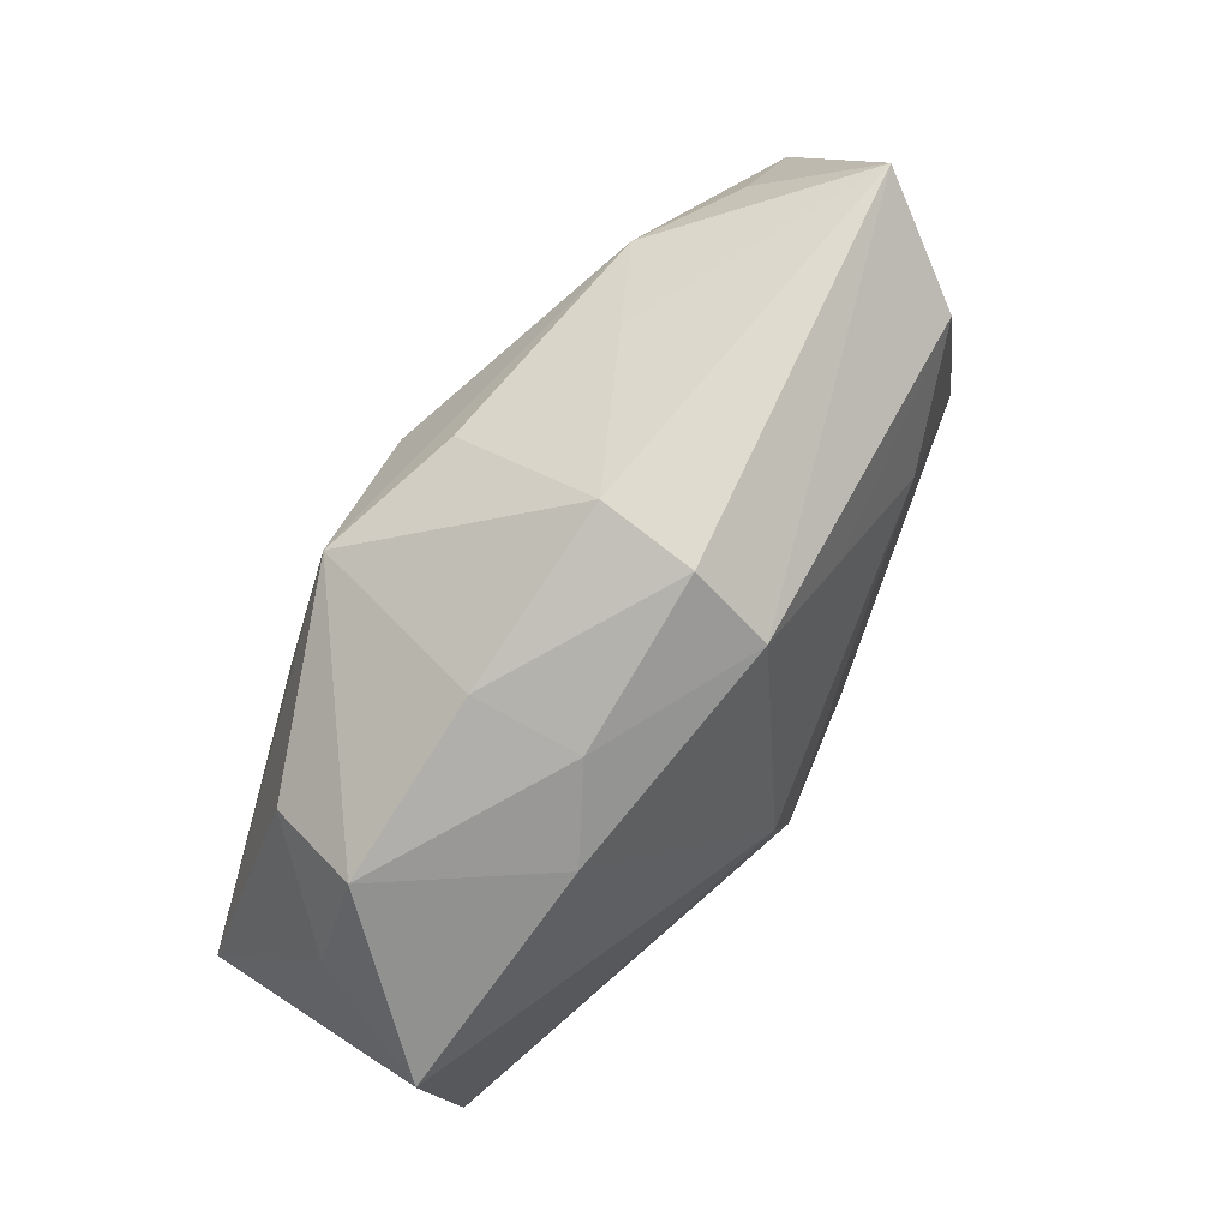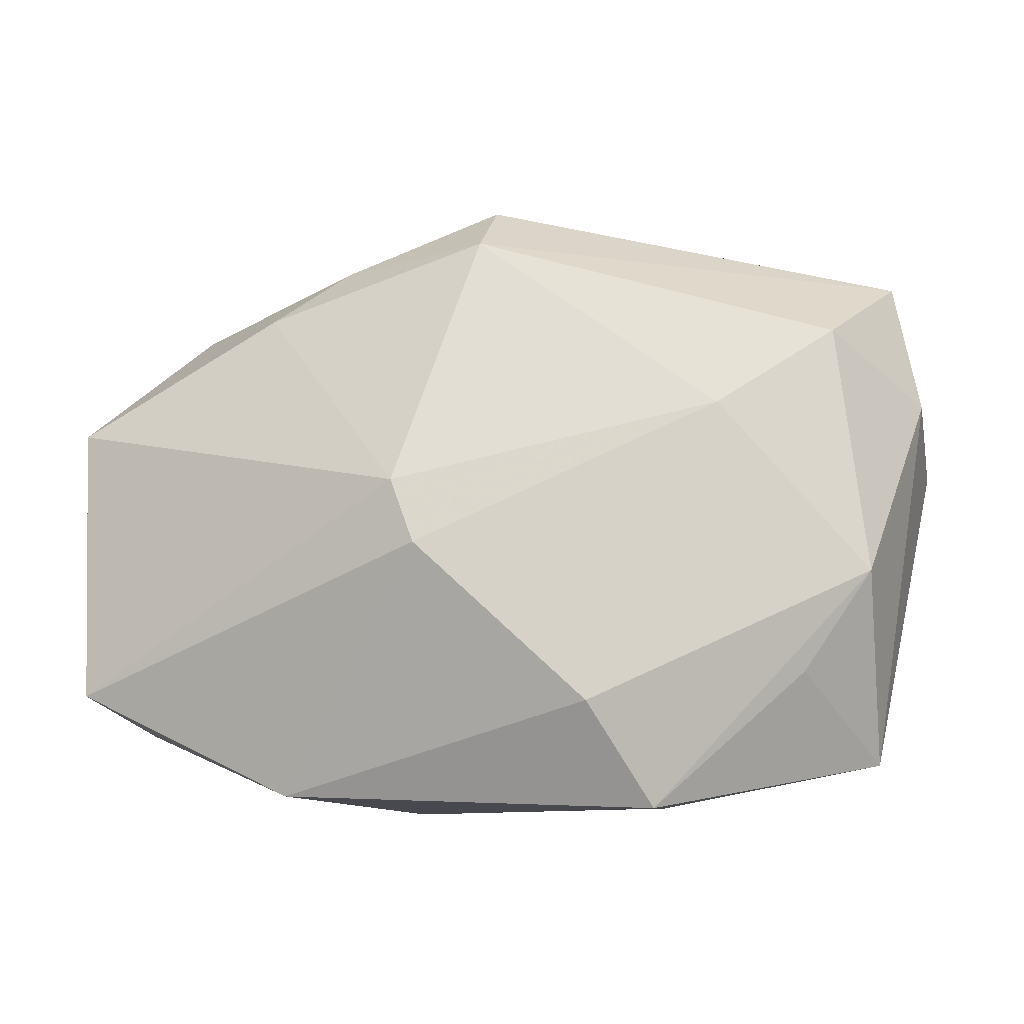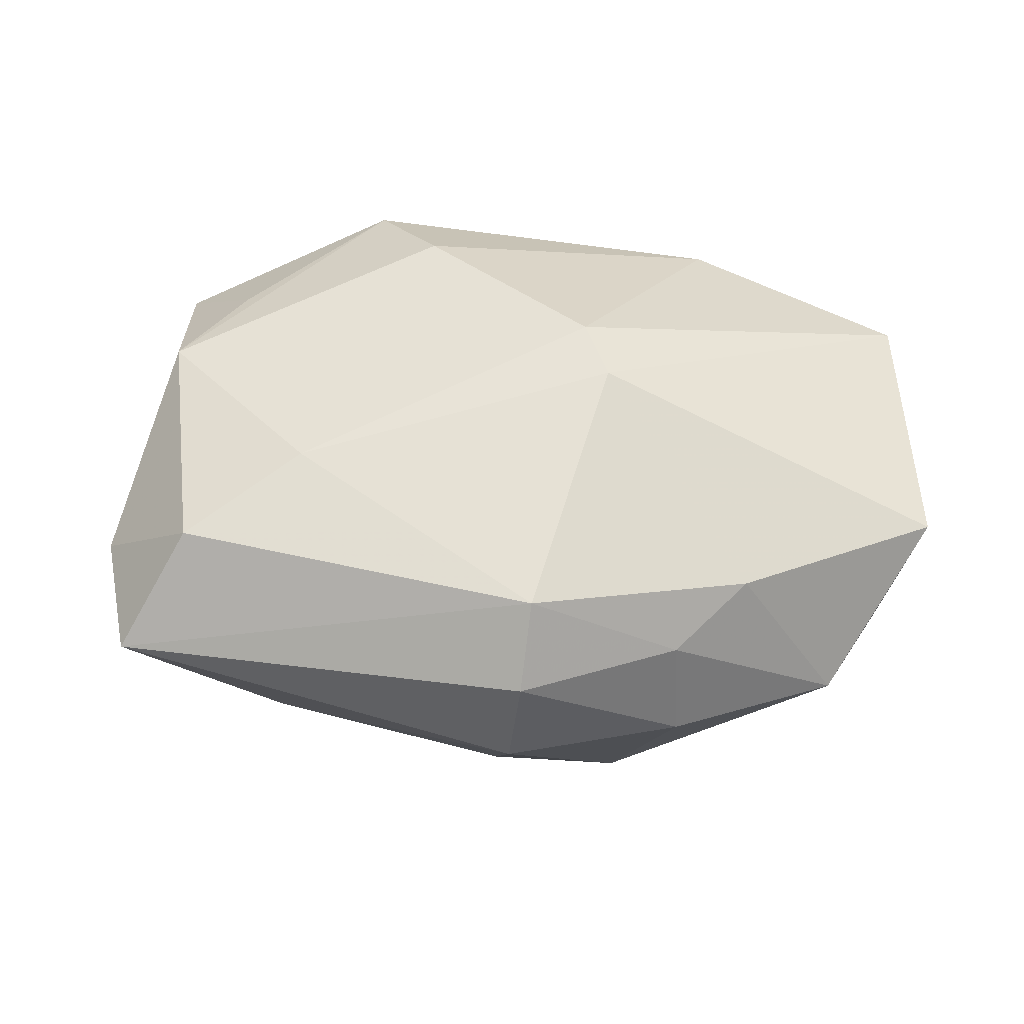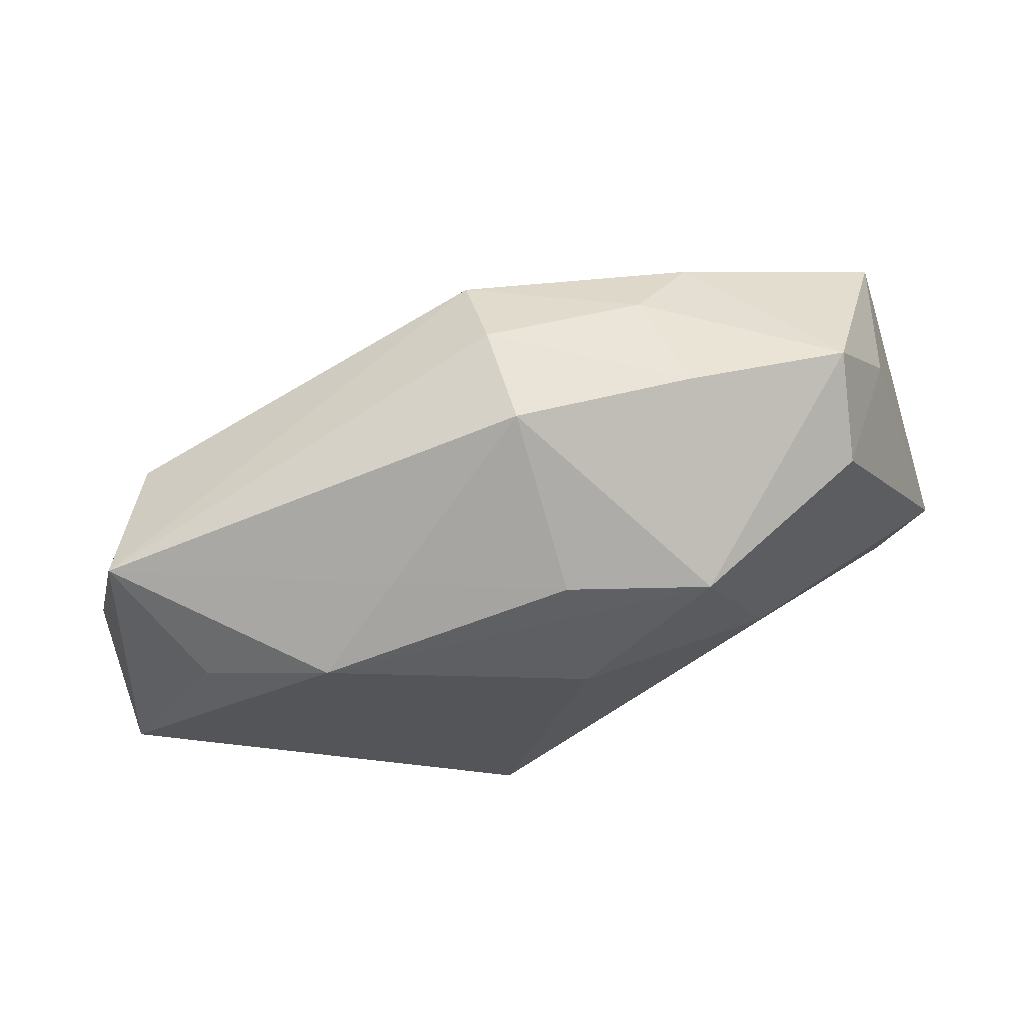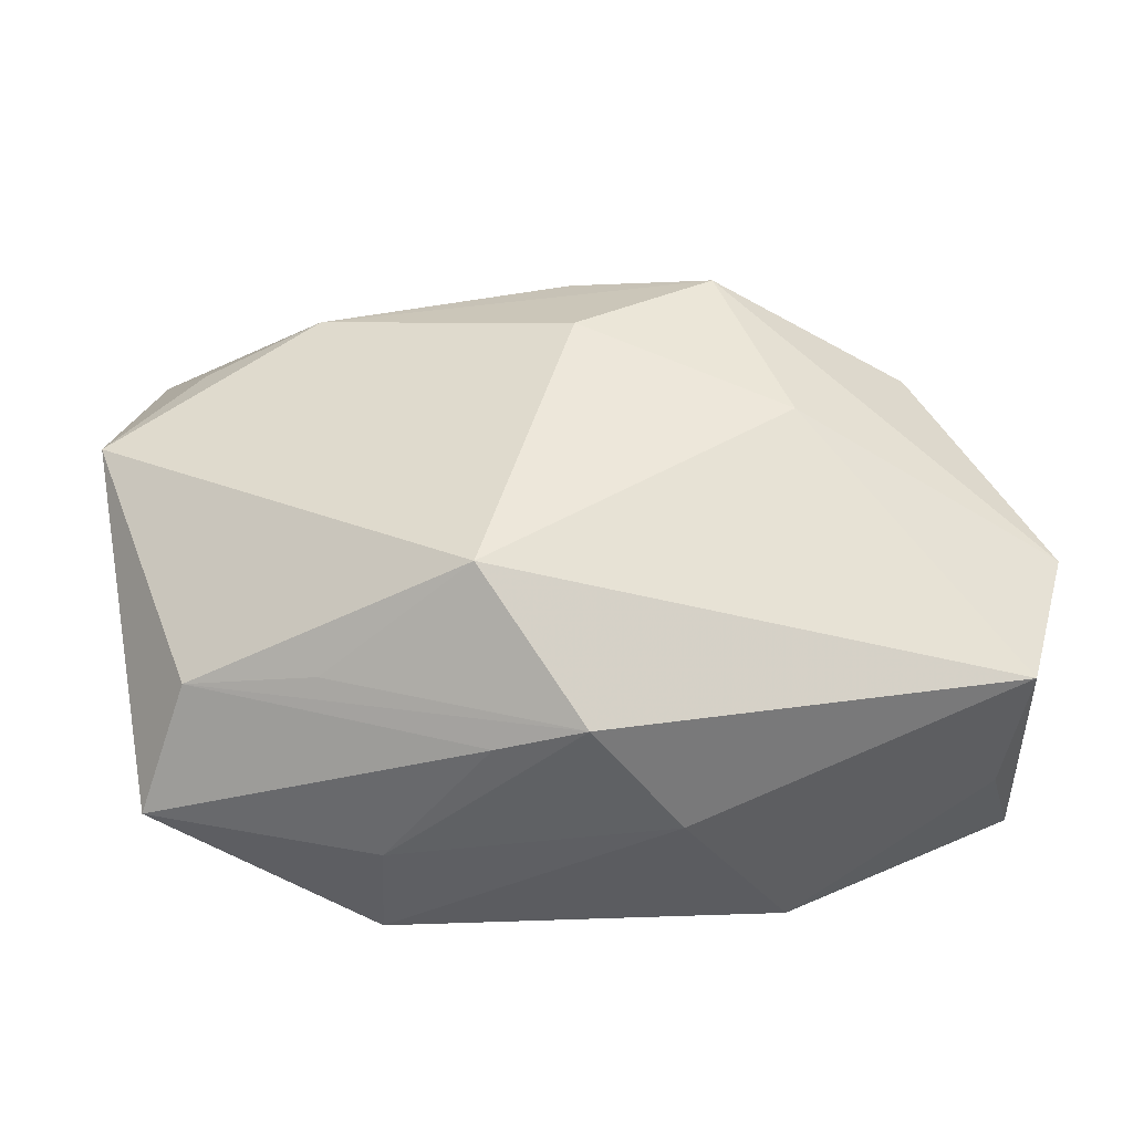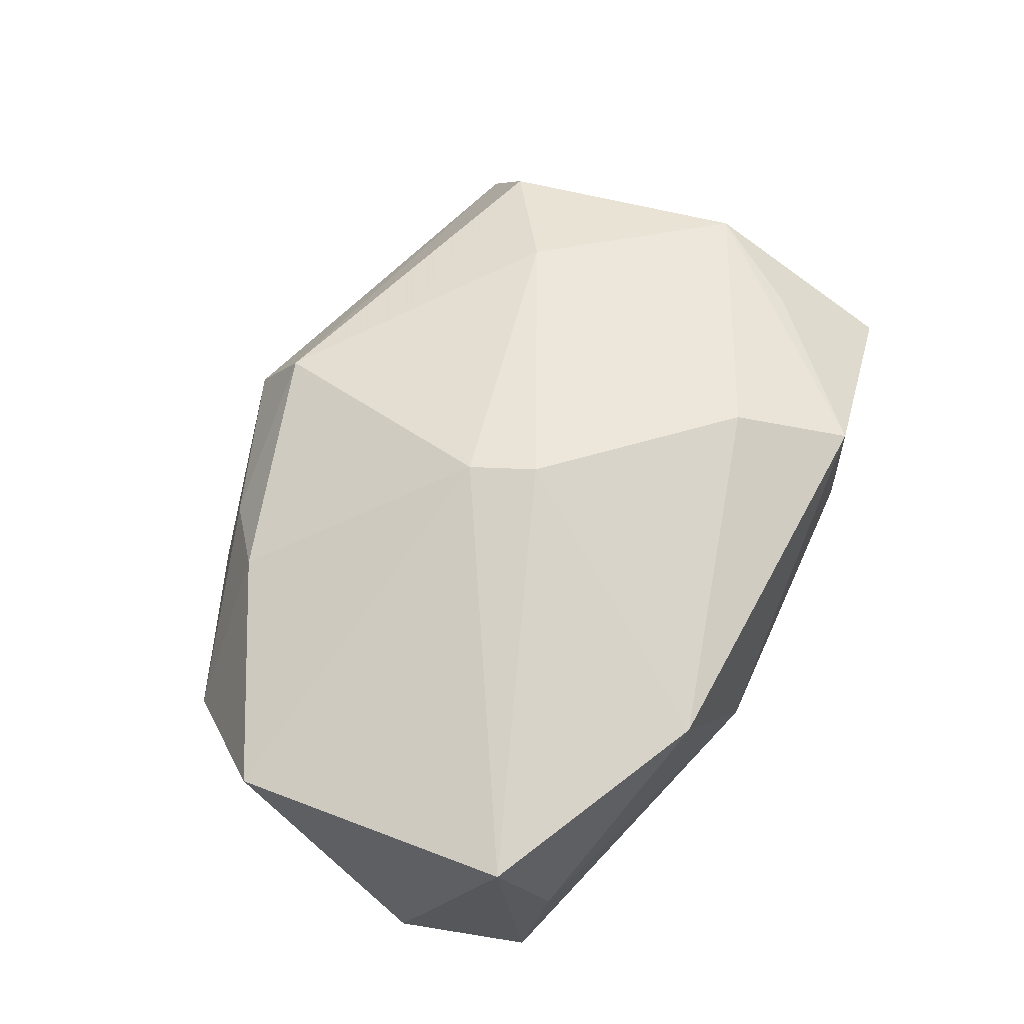
<metadata>
{"format":"obj","ext":"obj","renderer":"f3d","projection":"perspective","resolution":1024,"background":"white","views":[{"elev":75.4,"azim":-60.8,"up":"+Y"},{"elev":-9.6,"azim":4.8,"up":"+Y"},{"elev":48.4,"azim":-179.8,"up":"+Z"},{"elev":71.3,"azim":155.0,"up":"+Y"},{"elev":-39.0,"azim":172.6,"up":"+Y"},{"elev":56.0,"azim":-63.5,"up":"+Z"}]}
</metadata>
<code>
v 0.0007758 -0.02669 -0.01454
v 0.009505 0.0193 0.01622
v 0.03449 -0.01786 -0.004592
v -0.01606 0.0289 -0.002808
v -0.02059 -0.02702 0.01088
v -0.02951 0.01714 -0.01331
v -0.008788 -0.02838 -0.003938
v -0.0323 0.02242 -0.004448
v 0.01116 -0.01528 -0.02124
v -0.03706 -0.02027 -0.002755
v 0.02547 0.0195 -0.01183
v -0.001221 0.02719 0.01493
v -0.009036 0.002348 0.02146
v -0.02266 0.02082 0.01031
v -0.01558 0.02654 0.006864
v 0.04259 0.01182 0.005271
v 0.02307 -0.01961 -0.009482
v -0.04094 -0.005515 -0.01578
v 0.04004 0.02429 0.004295
v 0.002828 0.01308 -0.02124
v -0.01025 0.02157 -0.01994
v -0.03772 -0.01775 -0.01466
v 0.03729 -0.02406 0.006536
v 0.02191 0.01013 0.01767
v -0.0001801 0.0324 0.007826
v 0.009269 -0.01856 0.02016
v -0.006813 -0.003746 0.02208
v -0.04142 -0.01691 0.008485
v -0.01679 0.005007 -0.02124
v 0.002411 0.02404 -0.01516
v 0.008273 -0.02627 -0.01028
v 0.03567 0.01664 -0.006259
v -0.03796 0.01307 -0.004641
v 0.0298 -0.01556 0.01491
v -0.0427 0.009986 0.006557
v 0.01682 0.02453 -0.008005
v 0.03619 -0.006124 0.01612
v 0.0009469 0.03358 -0.0009787
v 0.01624 -0.02808 0.004176
v 0.04419 0.00641 -0.006255
v 0.03327 0.01779 0.01428
v 0.01538 -0.02838 0.01545
f 18 21 29
f 9 22 29
f 29 22 18
f 9 29 20
f 20 29 21
f 27 24 13
f 28 5 27
f 28 35 18
f 18 22 28
f 27 13 28
f 28 13 35
f 40 19 16
f 16 23 40
f 9 20 40
f 1 22 9
f 9 17 1
f 38 21 4
f 21 8 4
f 14 8 35
f 35 13 14
f 14 13 12
f 6 21 18
f 6 8 21
f 18 35 33
f 35 8 33
f 33 6 18
f 8 6 33
f 37 23 16
f 37 24 27
f 25 19 38
f 12 19 25
f 38 4 25
f 41 19 12
f 24 37 41
f 16 19 41
f 41 37 16
f 30 21 38
f 5 28 10
f 10 28 22
f 3 40 23
f 3 1 17
f 3 17 9
f 9 40 3
f 22 1 7
f 5 10 7
f 7 10 22
f 7 42 5
f 27 5 26
f 5 42 26
f 26 37 27
f 42 37 26
f 23 42 39
f 39 7 1
f 42 7 39
f 34 42 23
f 23 37 34
f 34 37 42
f 8 14 15
f 15 4 8
f 15 25 4
f 15 14 12
f 12 25 15
f 2 41 12
f 24 41 2
f 12 13 2
f 2 13 24
f 11 20 21
f 21 30 11
f 11 40 20
f 23 39 31
f 31 39 1
f 31 3 23
f 1 3 31
f 19 40 32
f 32 11 19
f 40 11 32
f 38 19 36
f 19 11 36
f 36 30 38
f 36 11 30

</code>
